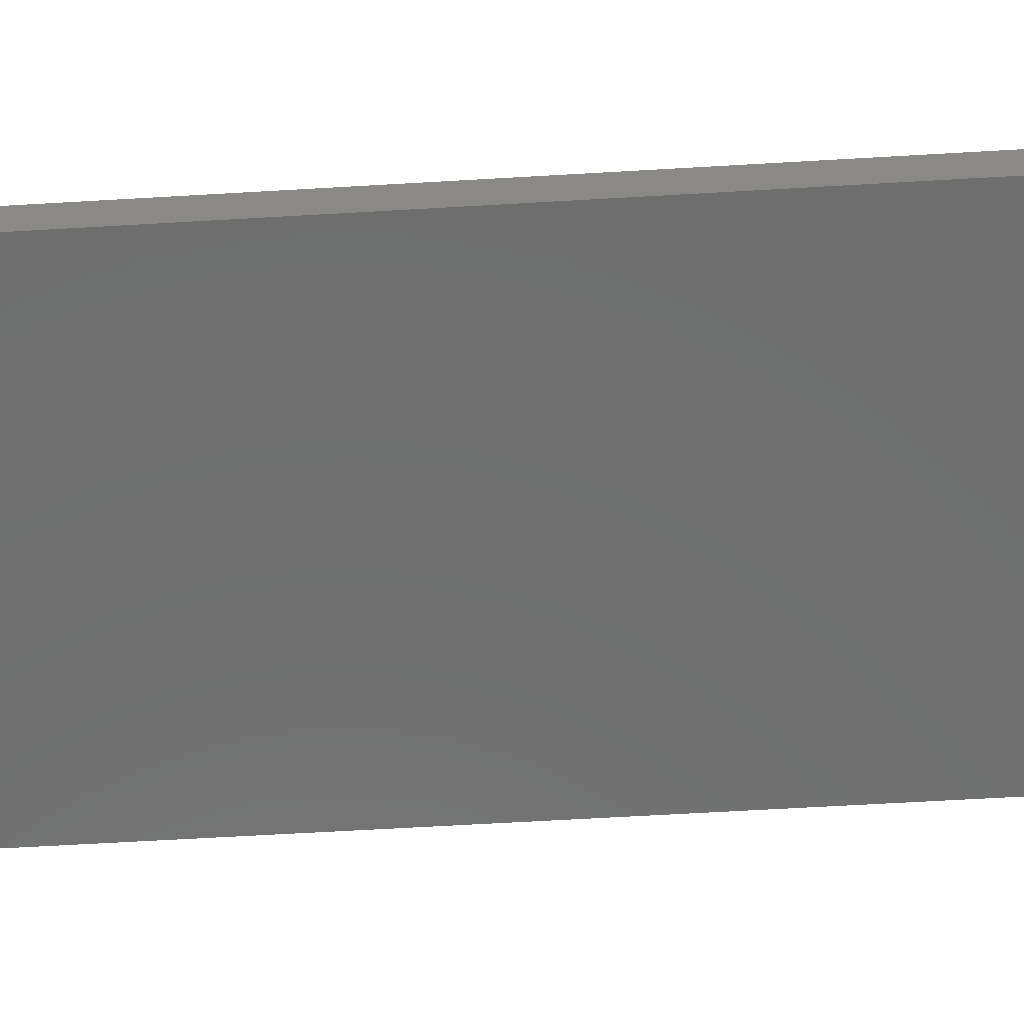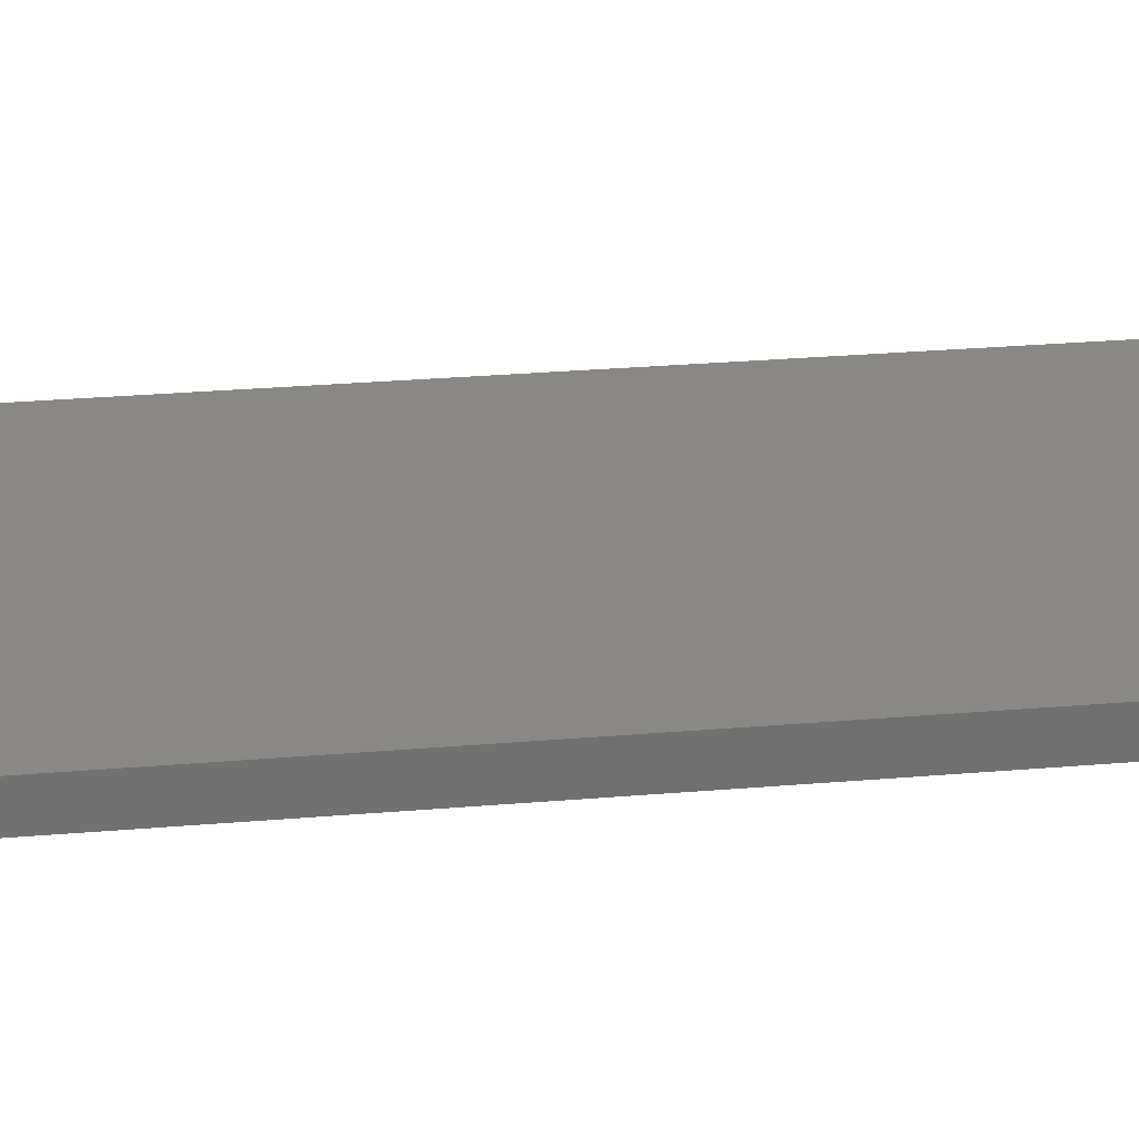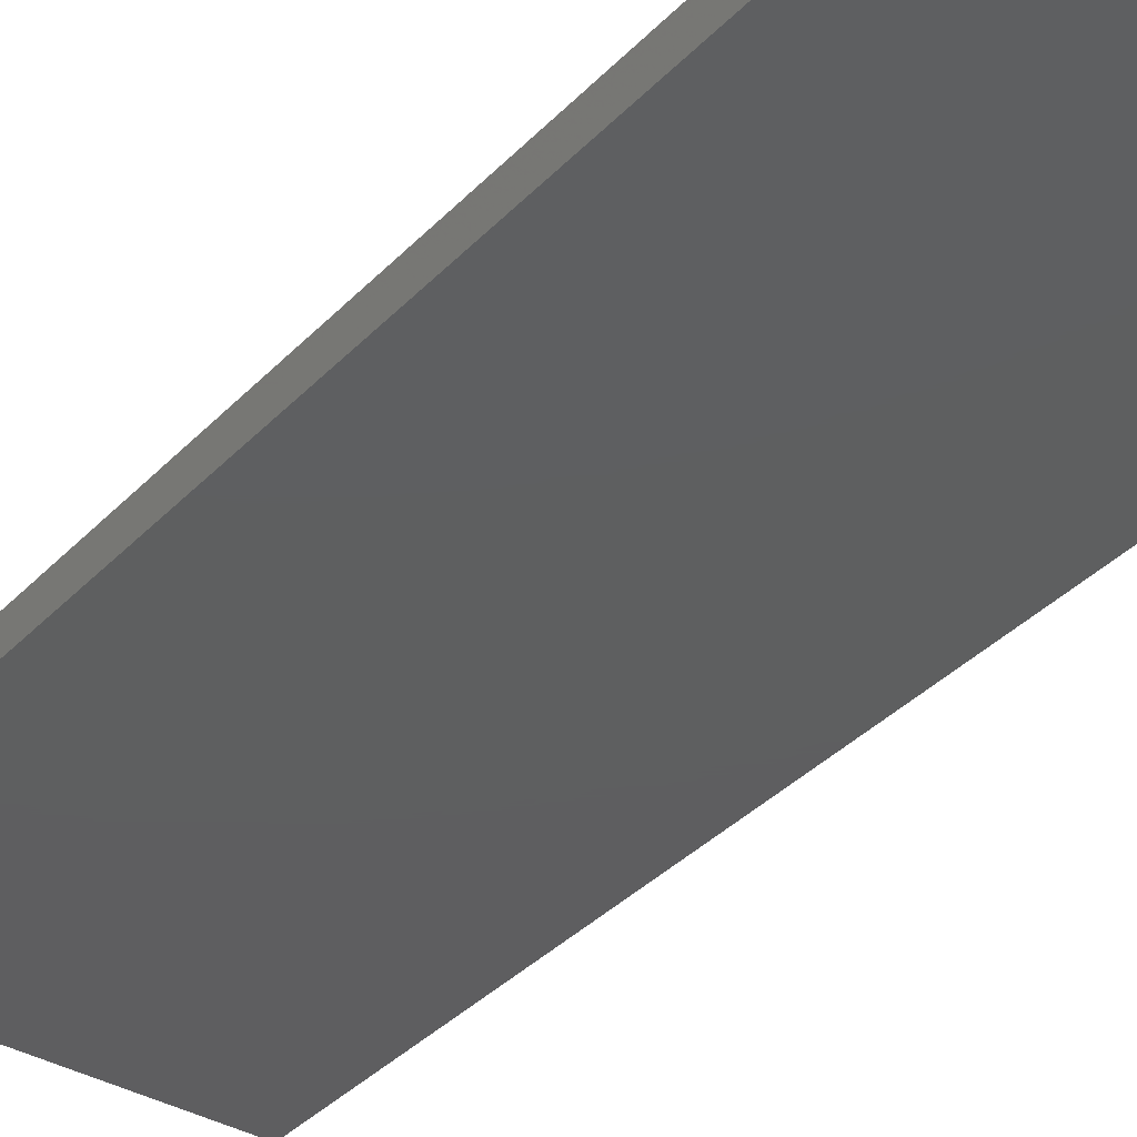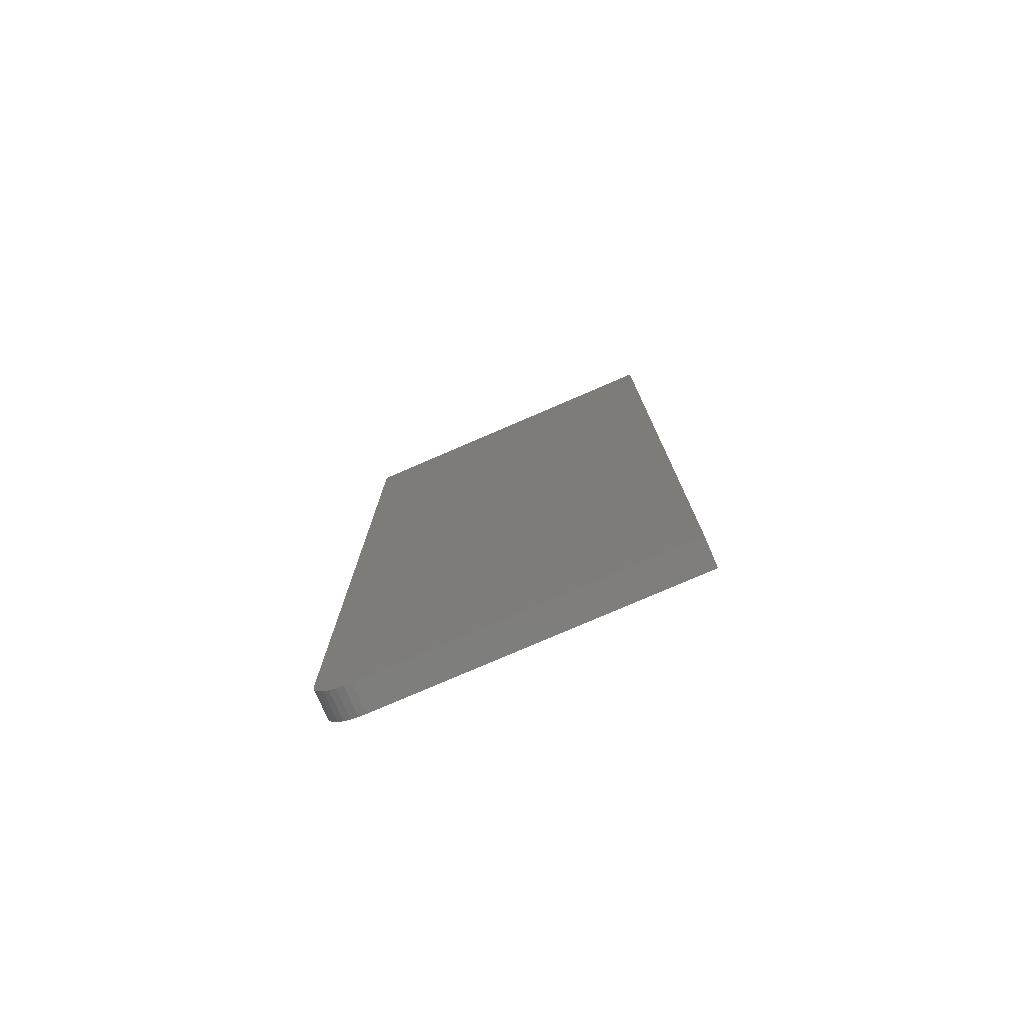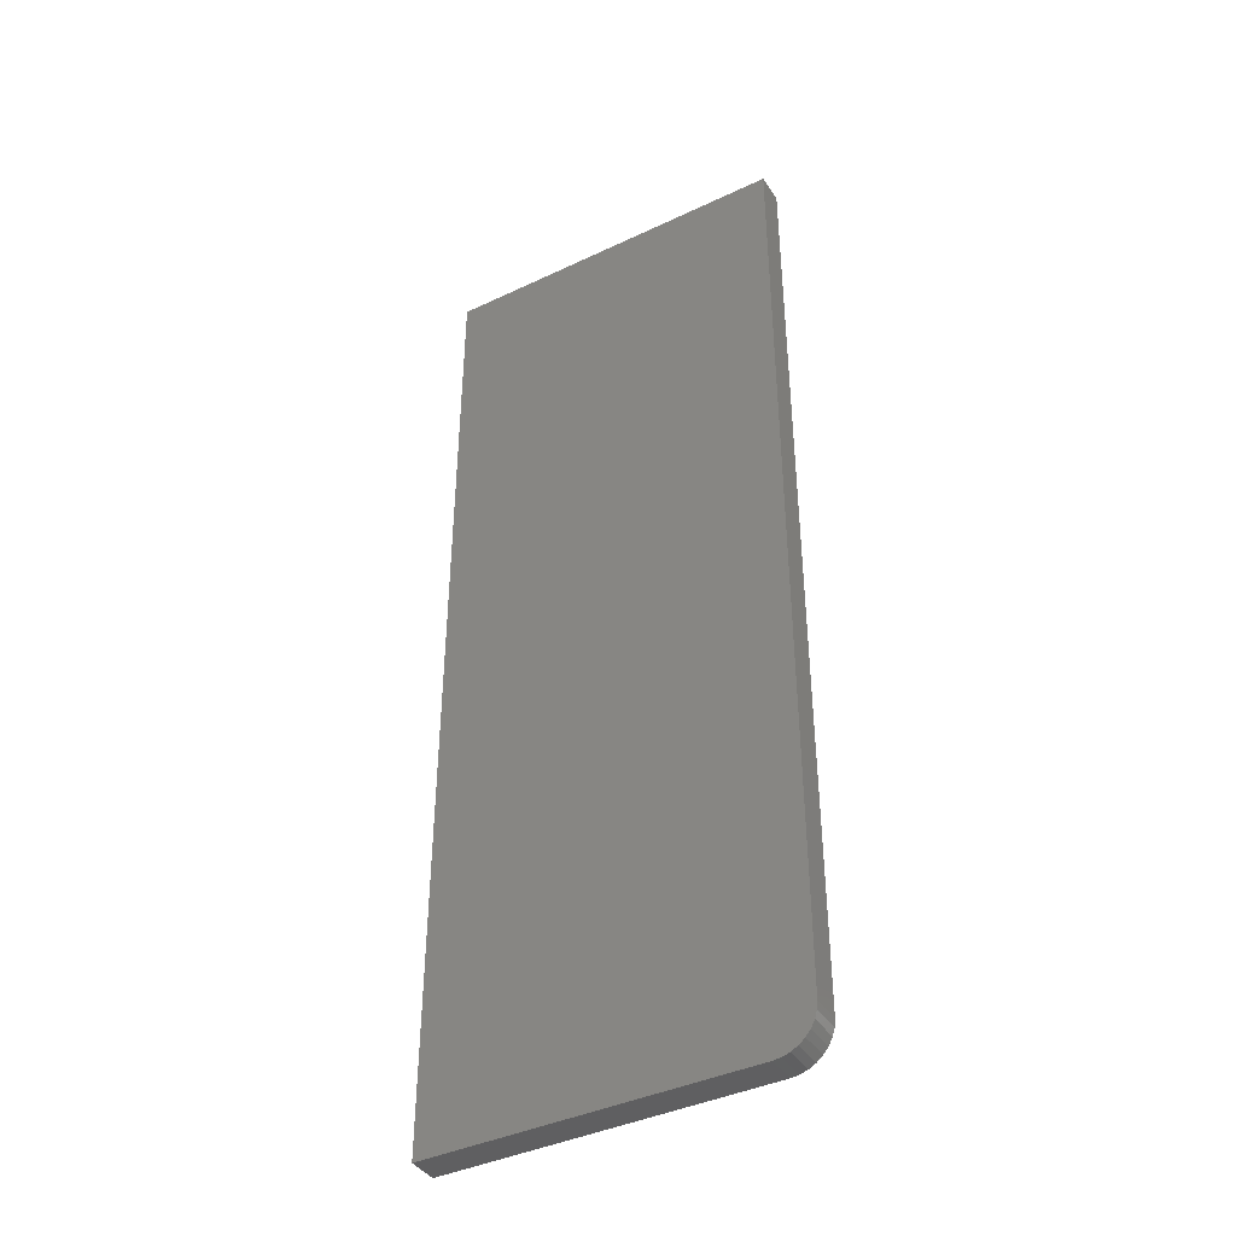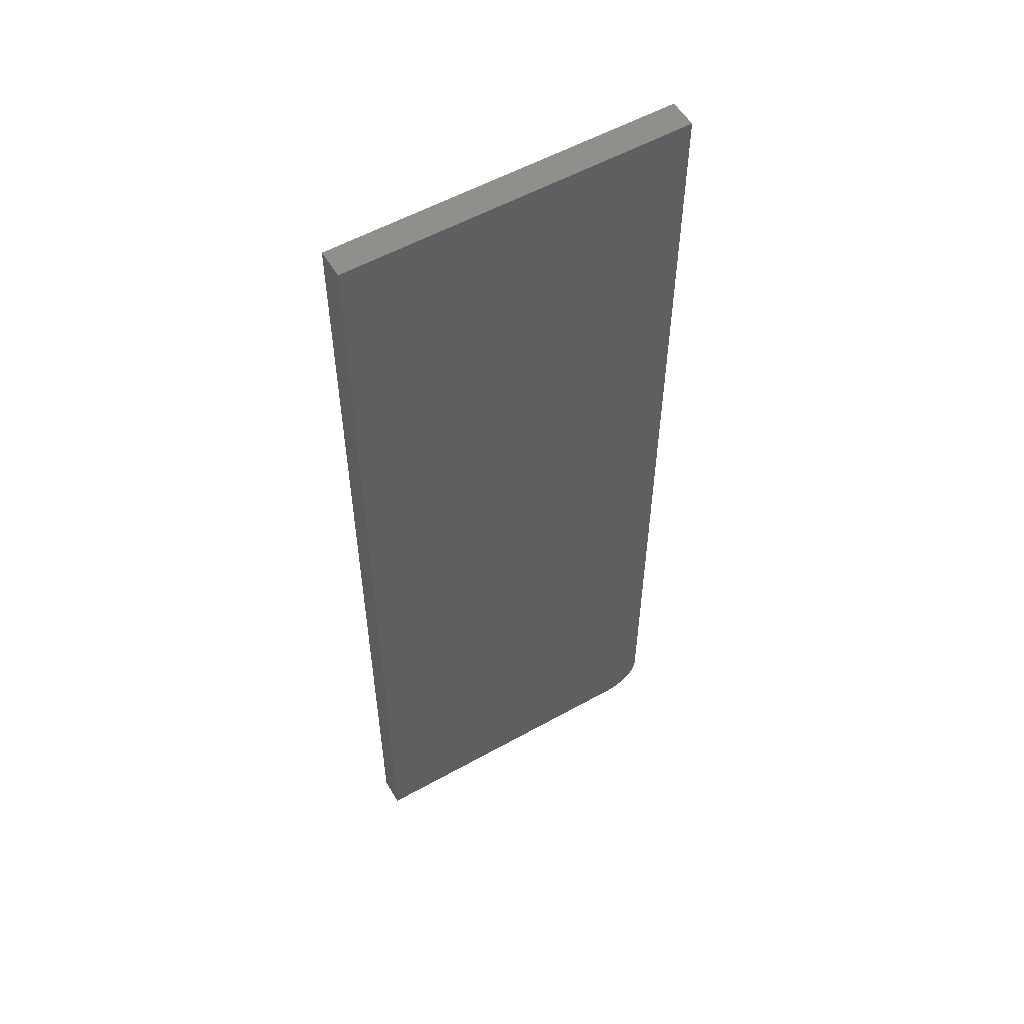
<metadata>
{"format":"stl","ext":"stl","renderer":"f3d","projection":"perspective","resolution":1024,"background":"white","views":[{"elev":-60.2,"azim":-86.5,"up":"+Z"},{"elev":27.7,"azim":-97.5,"up":"+Z"},{"elev":-36.4,"azim":-37.2,"up":"+Z"},{"elev":-78.2,"azim":23.3,"up":"+Y"},{"elev":-40.7,"azim":-149.9,"up":"+Y"},{"elev":55.3,"azim":149.5,"up":"+Y"}]}
</metadata>
<code>
# stl→obj: 24 verts, 44 faces
v -0.4783 -0.0338 0.02344
v -0.4898 -0.01977 0.02344
v -0.4869 -0.02517 0.02344
v -0.483 -0.02991 0.02344
v -0.2098 0.75 0.02344
v -0.4922 0.75 0.02344
v -0.4922 -0.007812 0.02344
v -0.4916 -0.01391 0.02344
v -0.2098 -0.03906 0.02344
v -0.4729 -0.03668 0.02344
v -0.467 -0.03846 0.02344
v -0.4609 -0.03906 0.02344
v -0.4869 -0.02517 0
v -0.4898 -0.01977 0
v -0.4783 -0.0338 0
v -0.483 -0.02991 0
v -0.2098 0.75 0
v -0.2098 -0.03906 0
v -0.4916 -0.01391 0
v -0.4922 -0.007812 0
v -0.4922 0.75 0
v -0.4609 -0.03906 0
v -0.467 -0.03846 0
v -0.4729 -0.03668 0
f 1 2 3
f 1 3 4
f 5 6 7
f 5 7 8
f 5 8 9
f 8 2 1
f 8 1 10
f 8 10 11
f 8 11 12
f 8 12 9
f 13 14 15
f 16 13 15
f 17 18 19
f 17 19 20
f 17 20 21
f 19 18 22
f 19 22 23
f 19 23 24
f 19 24 15
f 19 15 14
f 6 21 7
f 7 21 20
f 12 22 9
f 9 22 18
f 22 12 23
f 23 12 11
f 23 11 24
f 24 11 10
f 24 10 15
f 15 10 1
f 15 1 16
f 16 1 4
f 16 4 13
f 13 4 3
f 13 3 14
f 14 3 2
f 14 2 19
f 19 2 8
f 19 8 20
f 20 8 7
f 5 17 6
f 6 17 21
f 9 18 5
f 5 18 17

</code>
